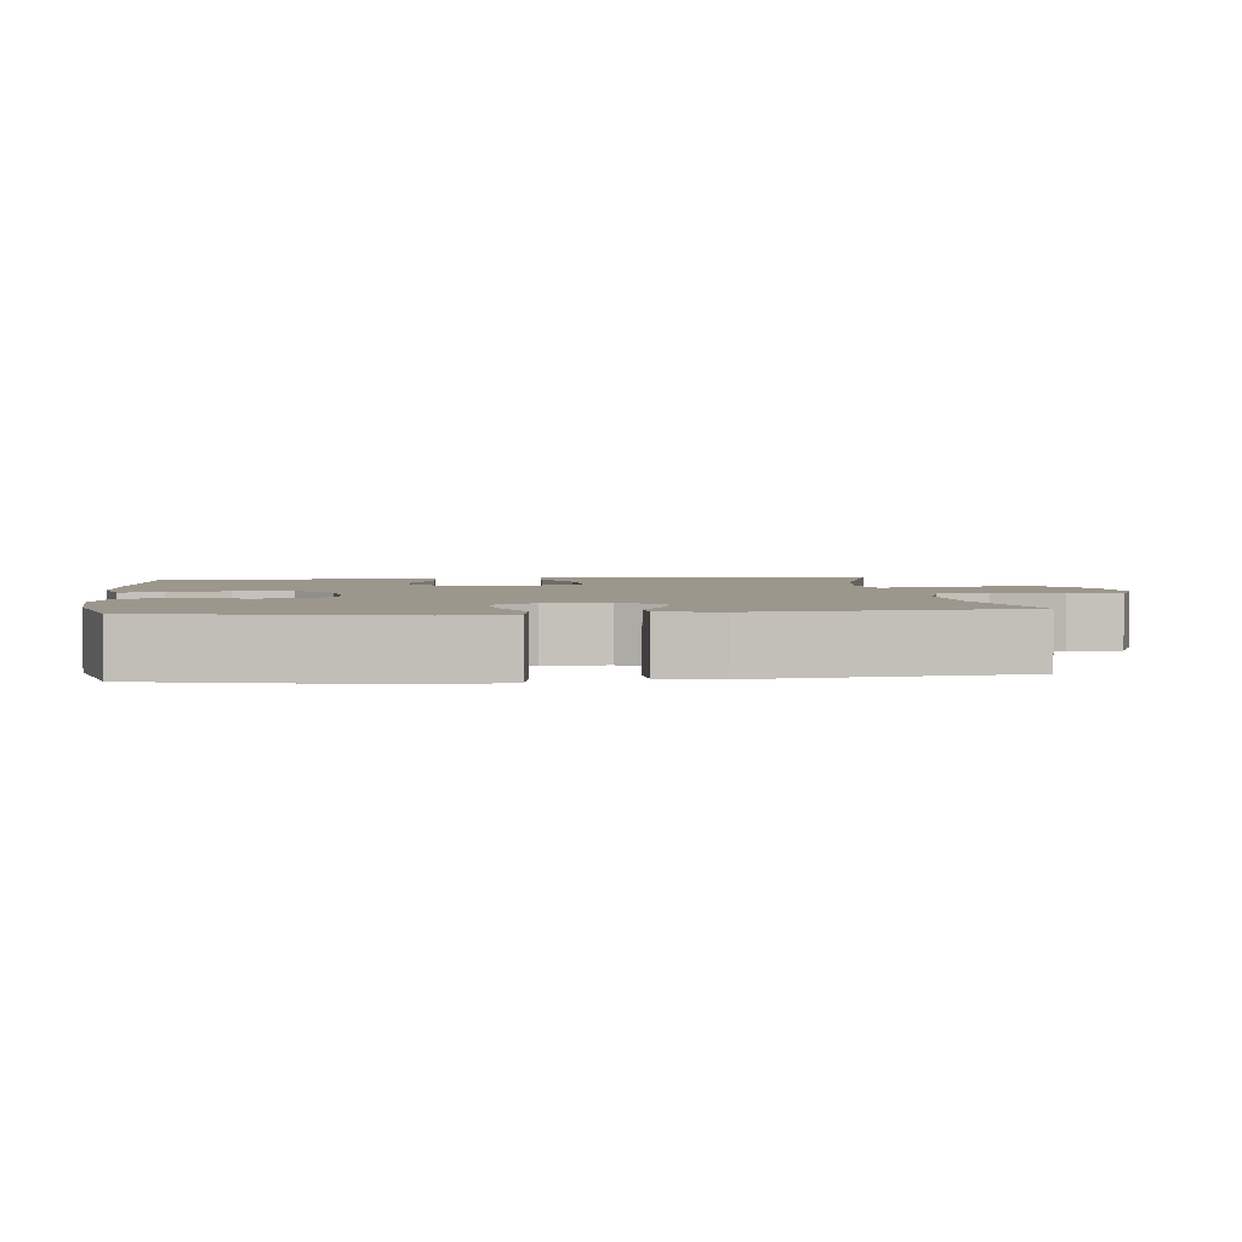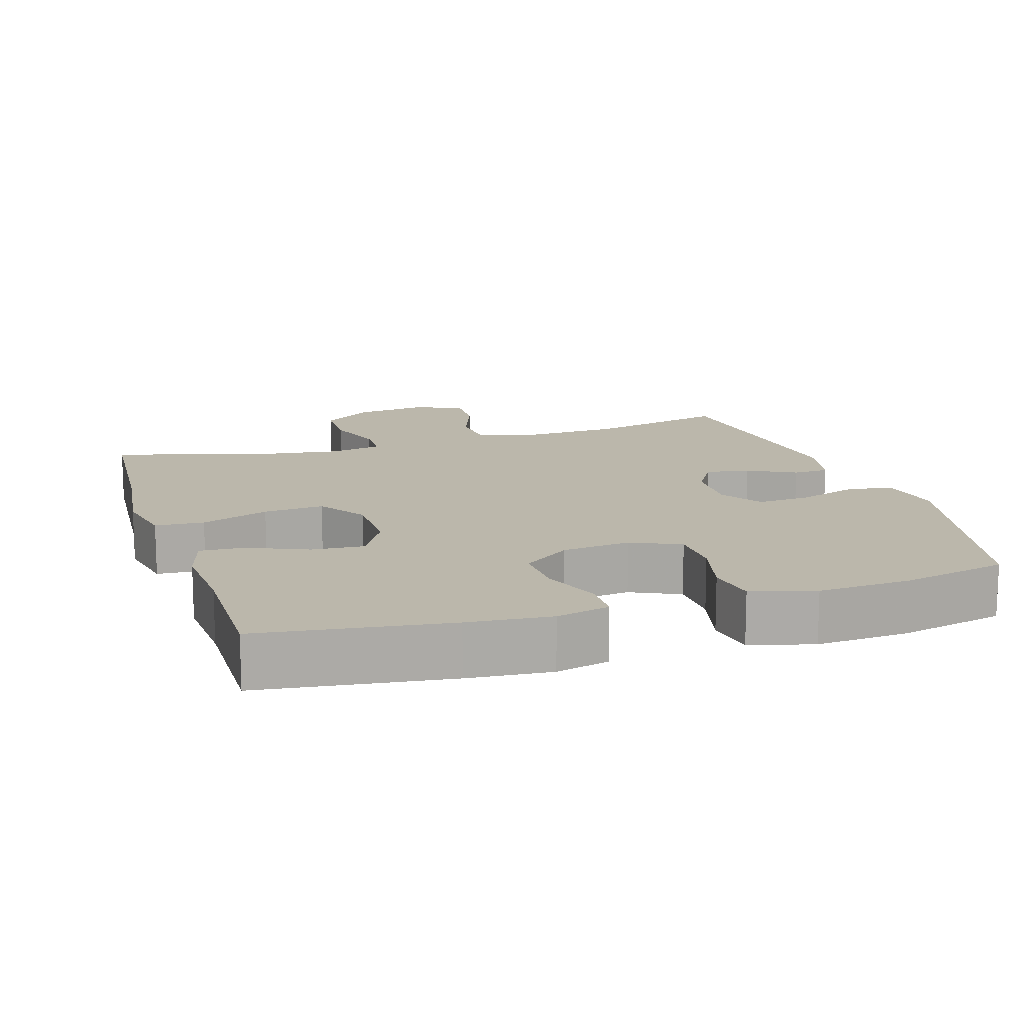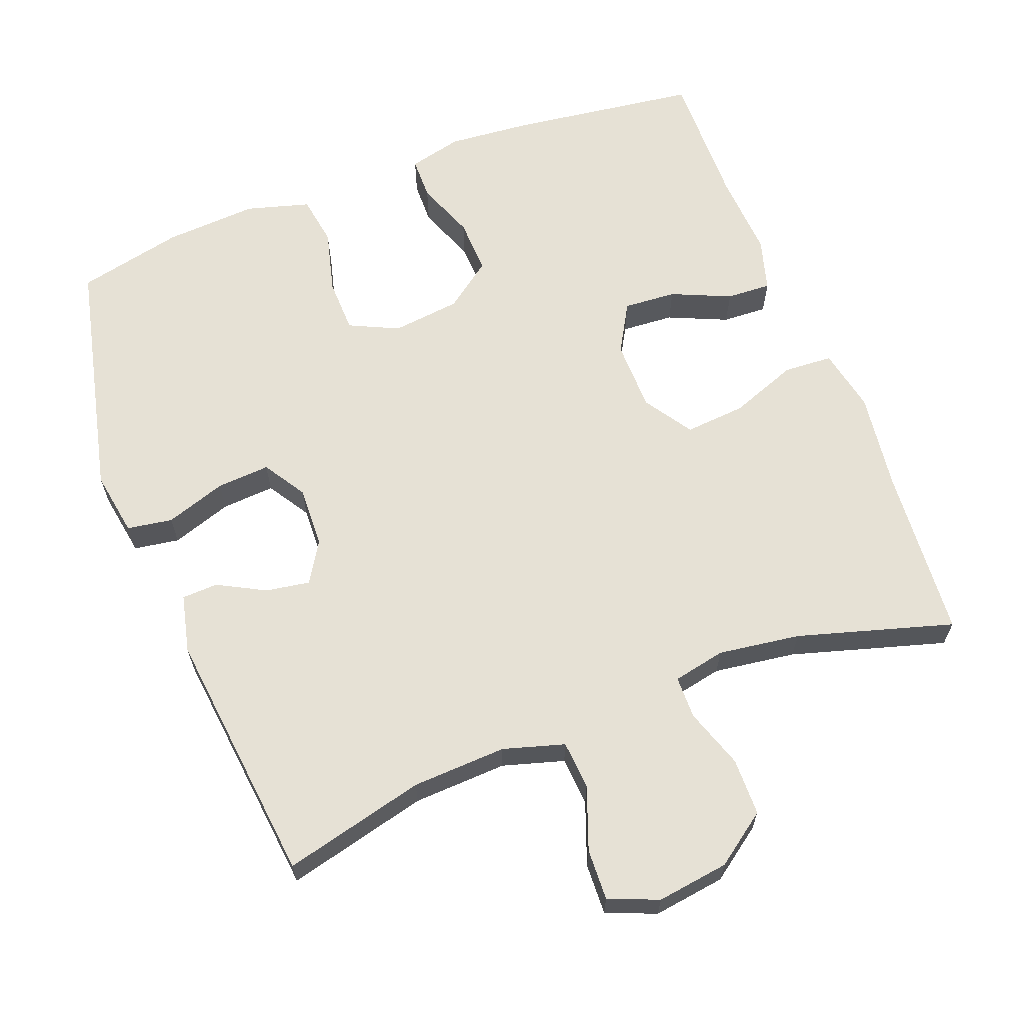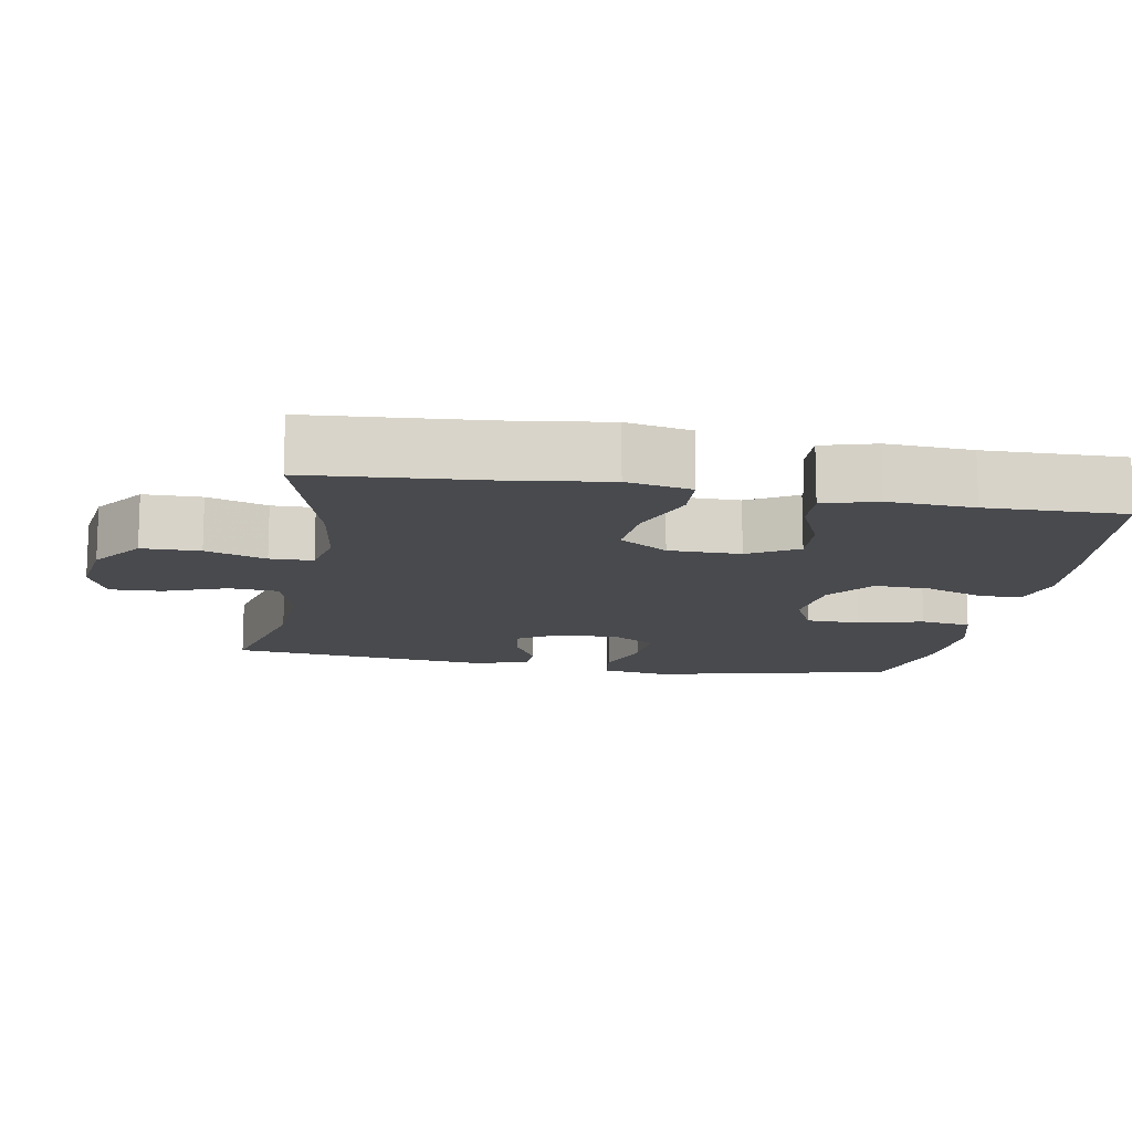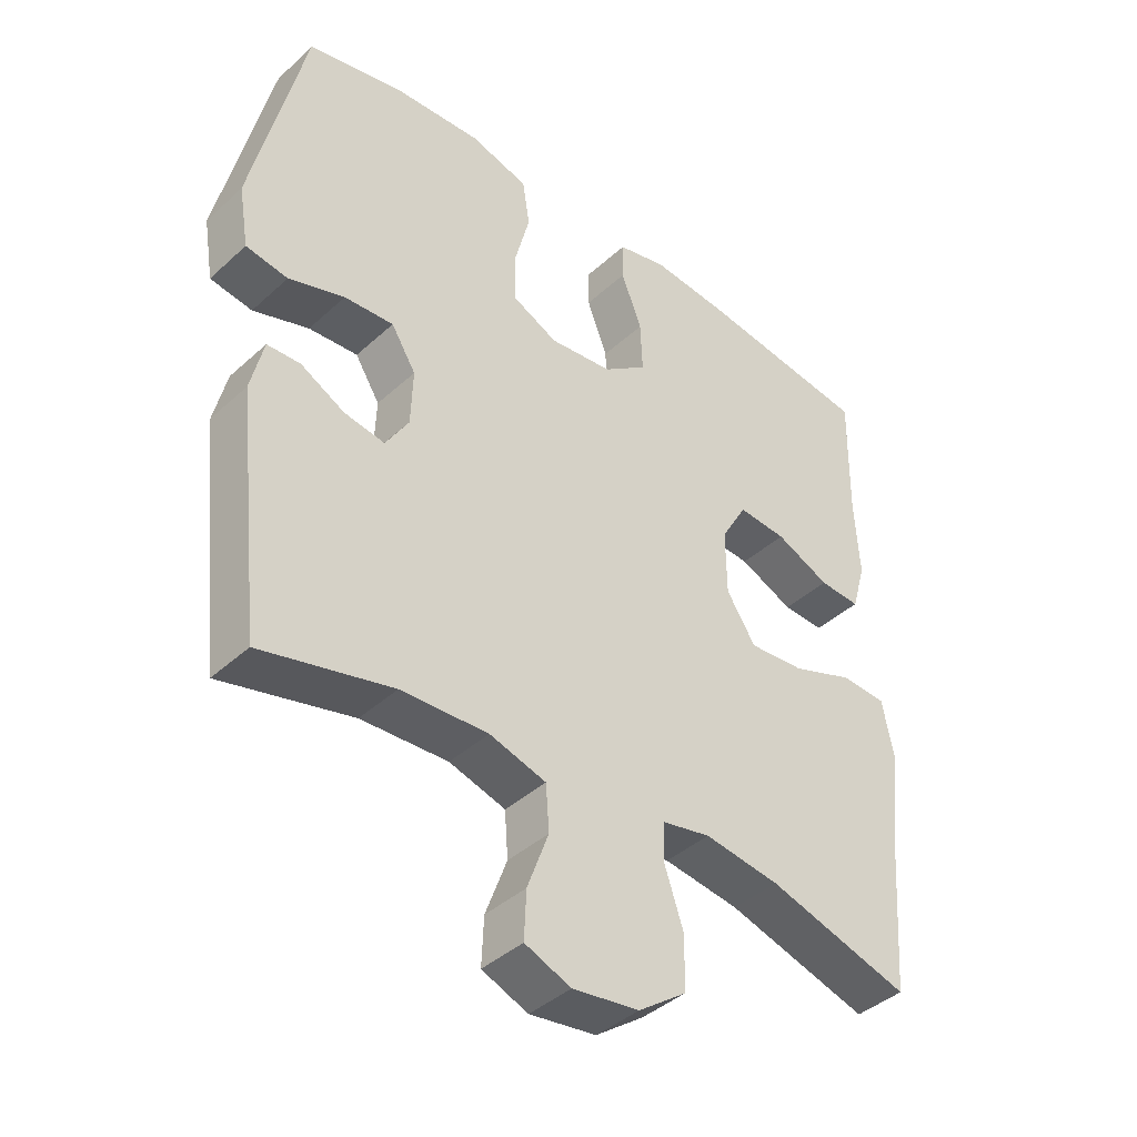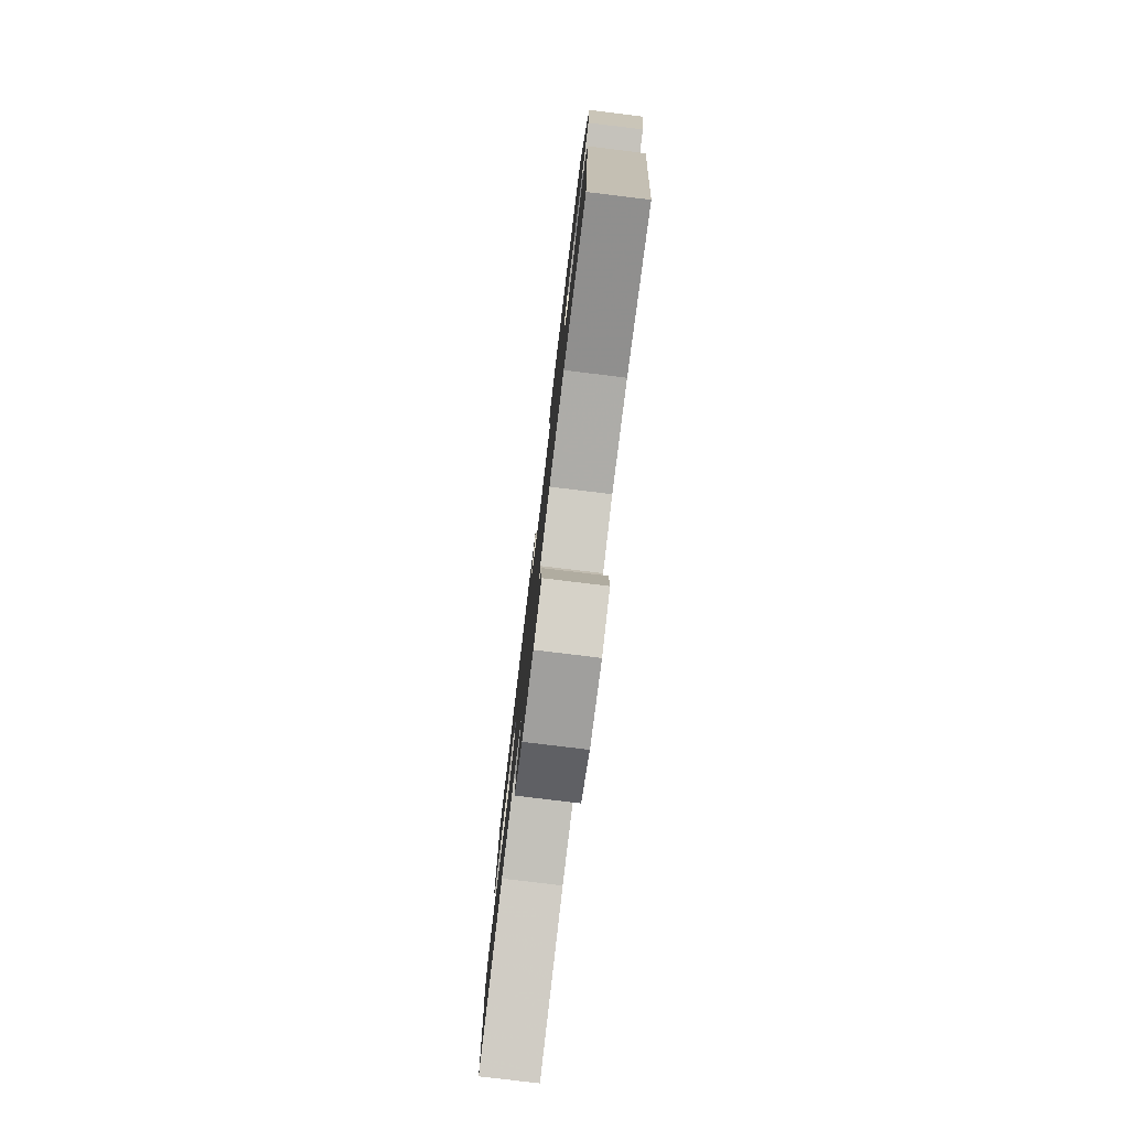
<metadata>
{"format":"obj","ext":"obj","renderer":"f3d","projection":"perspective","resolution":1024,"background":"white","views":[{"elev":2.9,"azim":83.5,"up":"+Y"},{"elev":14.2,"azim":-17.6,"up":"+Y"},{"elev":64.1,"azim":159.0,"up":"+Y"},{"elev":-13.4,"azim":-100.0,"up":"+Y"},{"elev":-41.0,"azim":137.8,"up":"+Z"},{"elev":-79.4,"azim":83.1,"up":"+Z"}]}
</metadata>
<code>
v -0.5 0.07 -0.5
v -0.518 0.07 -0.261
v -0.536 0.07 -0.124
v -0.518 0.07 -0.035
v -0.45 0.07 -0.031
v -0.356 0.07 -0.066
v -0.272 0.07 -0.073
v -0.228 0.07 -0.006
v -0.227 0.07 0.093
v -0.266 0.07 0.161
v -0.339 0.07 0.156
v -0.421 0.07 0.12
v -0.483 0.07 0.117
v -0.504 0.07 0.191
v -0.497 0.07 0.309
v -0.5 0.07 0.5
v -0.239 0.07 0.535
v -0.124 0.07 0.545
v -0.05 0.07 0.527
v -0.049 0.07 0.468
v -0.08 0.07 0.387
v -0.083 0.07 0.31
v -0.017 0.07 0.261
v 0.078 0.07 0.25
v 0.146 0.07 0.282
v 0.148 0.07 0.357
v 0.125 0.07 0.446
v 0.136 0.07 0.516
v 0.224 0.07 0.541
v 0.353 0.07 0.533
v 0.5 0.07 0.5
v 0.578 0.07 0.163
v 0.563 0.07 0.072
v 0.5 0.07 0.062
v 0.416 0.07 0.09
v 0.342 0.07 0.095
v 0.305 0.07 0.036
v 0.308 0.07 -0.049
v 0.343 0.07 -0.106
v 0.404 0.07 -0.096
v 0.47 0.07 -0.061
v 0.52 0.07 -0.063
v 0.539 0.07 -0.144
v 0.5 0.07 -0.5
v 0.303 0.07 -0.451
v 0.172 0.07 -0.445
v 0.087 0.07 -0.47
v 0.082 0.07 -0.538
v 0.114 0.07 -0.625
v 0.117 0.07 -0.696
v 0.048 0.07 -0.724
v -0.052 0.07 -0.71
v -0.124 0.07 -0.658
v -0.125 0.07 -0.578
v -0.097 0.07 -0.495
v -0.098 0.07 -0.436
v -0.171 0.07 -0.421
v -0.285 0.07 -0.437
v -0.5 0 -0.5
v -0.518 0 -0.261
v -0.536 0 -0.124
v -0.518 0 -0.035
v -0.45 0 -0.031
v -0.356 0 -0.066
v -0.272 0 -0.073
v -0.228 0 -0.006
v -0.227 0 0.093
v -0.266 0 0.161
v -0.339 0 0.156
v -0.421 0 0.12
v -0.483 0 0.117
v -0.504 0 0.191
v -0.497 0 0.309
v -0.5 0 0.5
v -0.239 0 0.535
v -0.124 0 0.545
v -0.05 0 0.527
v -0.049 0 0.468
v -0.08 0 0.387
v -0.083 0 0.31
v -0.017 0 0.261
v 0.078 0 0.25
v 0.146 0 0.282
v 0.148 0 0.357
v 0.125 0 0.446
v 0.136 0 0.516
v 0.224 0 0.541
v 0.353 0 0.533
v 0.5 0 0.5
v 0.578 0 0.163
v 0.563 0 0.072
v 0.5 0 0.062
v 0.416 0 0.09
v 0.342 0 0.095
v 0.305 0 0.036
v 0.308 0 -0.049
v 0.343 0 -0.106
v 0.404 0 -0.096
v 0.47 0 -0.061
v 0.52 0 -0.063
v 0.539 0 -0.144
v 0.5 0 -0.5
v 0.303 0 -0.451
v 0.172 0 -0.445
v 0.087 0 -0.47
v 0.082 0 -0.538
v 0.114 0 -0.625
v 0.117 0 -0.696
v 0.048 0 -0.724
v -0.052 0 -0.71
v -0.124 0 -0.658
v -0.125 0 -0.578
v -0.097 0 -0.495
v -0.098 0 -0.436
v -0.171 0 -0.421
v -0.285 0 -0.437
f 53 54 55
f 52 53 55
f 51 52 55
f 50 51 55
f 49 50 55
f 48 49 55
f 47 48 55 56
f 46 47 56 57
f 43 44 45
f 42 43 45
f 41 42 45
f 40 41 45
f 45 46 57
f 40 45 57
f 39 40 57
f 33 34 35
f 32 33 35
f 31 32 35
f 30 31 35
f 29 30 35
f 28 29 35
f 27 28 35
f 26 27 35
f 25 26 35 36
f 24 25 36 37
f 19 20 21
f 18 19 21
f 17 18 21
f 16 17 21
f 15 16 21
f 15 21 22
f 14 15 22
f 13 14 22
f 12 13 22
f 11 12 22
f 10 11 22 23
f 4 5 6
f 3 4 6
f 2 3 6
f 2 6 7
f 1 2 7
f 58 1 7
f 58 7 8
f 57 58 8
f 39 57 8
f 38 39 8
f 24 37 38
f 23 24 38
f 10 23 38
f 9 10 38
f 8 9 38
f 113 112 111
f 113 111 110
f 113 110 109
f 113 109 108
f 113 108 107
f 113 107 106
f 114 113 106 105
f 115 114 105 104
f 103 102 101
f 103 101 100
f 103 100 99
f 103 99 98
f 115 104 103
f 115 103 98
f 115 98 97
f 93 92 91
f 93 91 90
f 93 90 89
f 93 89 88
f 93 88 87
f 93 87 86
f 93 86 85
f 93 85 84
f 94 93 84 83
f 95 94 83 82
f 79 78 77
f 79 77 76
f 79 76 75
f 79 75 74
f 79 74 73
f 80 79 73
f 80 73 72
f 80 72 71
f 80 71 70
f 80 70 69
f 81 80 69 68
f 64 63 62
f 64 62 61
f 64 61 60
f 65 64 60
f 65 60 59
f 65 59 116
f 66 65 116
f 66 116 115
f 66 115 97
f 66 97 96
f 96 95 82
f 96 82 81
f 96 81 68
f 96 68 67
f 96 67 66
f 1 59 60 2
f 2 60 61 3
f 3 61 62 4
f 4 62 63 5
f 5 63 64 6
f 6 64 65 7
f 7 65 66 8
f 8 66 67 9
f 9 67 68 10
f 10 68 69 11
f 11 69 70 12
f 12 70 71 13
f 13 71 72 14
f 14 72 73 15
f 15 73 74 16
f 16 74 75 17
f 17 75 76 18
f 18 76 77 19
f 19 77 78 20
f 20 78 79 21
f 21 79 80 22
f 22 80 81 23
f 23 81 82 24
f 24 82 83 25
f 25 83 84 26
f 26 84 85 27
f 27 85 86 28
f 28 86 87 29
f 29 87 88 30
f 30 88 89 31
f 31 89 90 32
f 32 90 91 33
f 33 91 92 34
f 34 92 93 35
f 35 93 94 36
f 36 94 95 37
f 37 95 96 38
f 38 96 97 39
f 39 97 98 40
f 40 98 99 41
f 41 99 100 42
f 42 100 101 43
f 43 101 102 44
f 44 102 103 45
f 45 103 104 46
f 46 104 105 47
f 47 105 106 48
f 48 106 107 49
f 49 107 108 50
f 50 108 109 51
f 51 109 110 52
f 52 110 111 53
f 53 111 112 54
f 54 112 113 55
f 55 113 114 56
f 56 114 115 57
f 57 115 116 58
f 58 116 59 1

</code>
